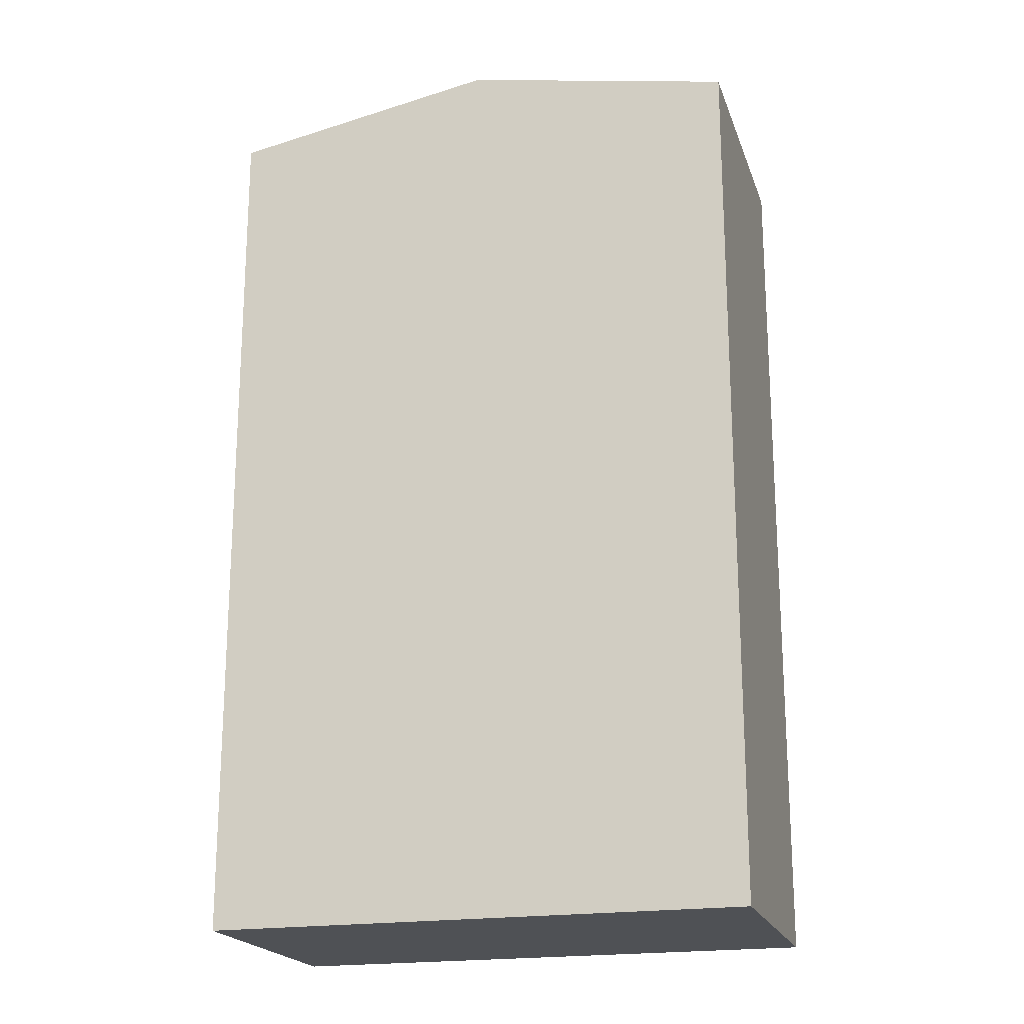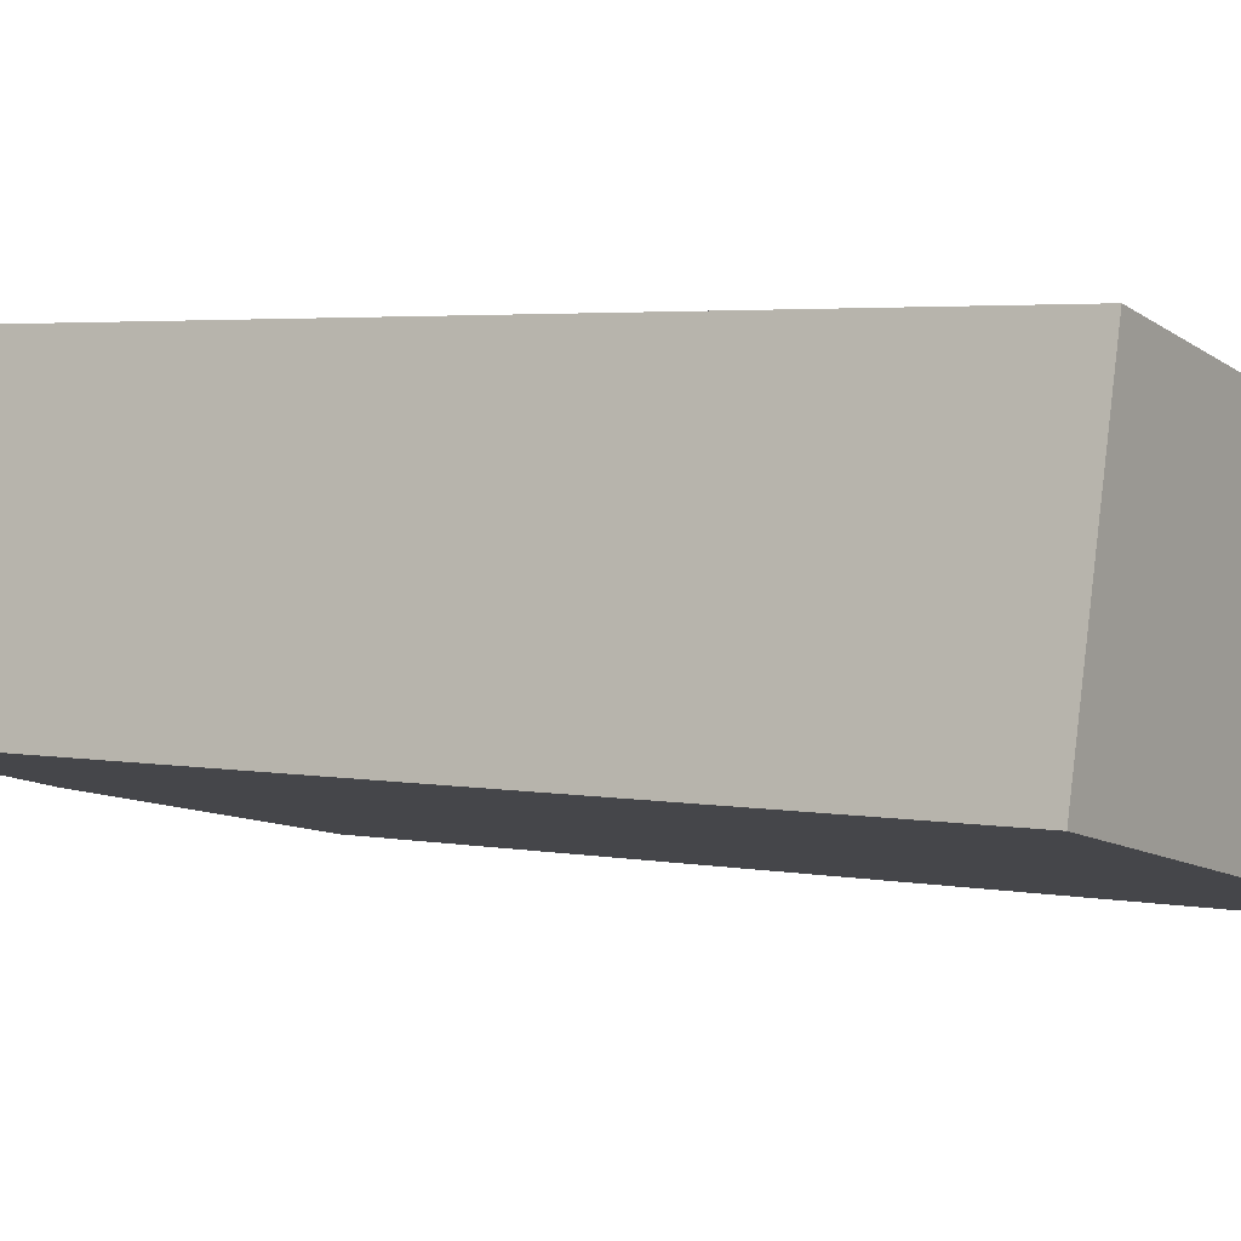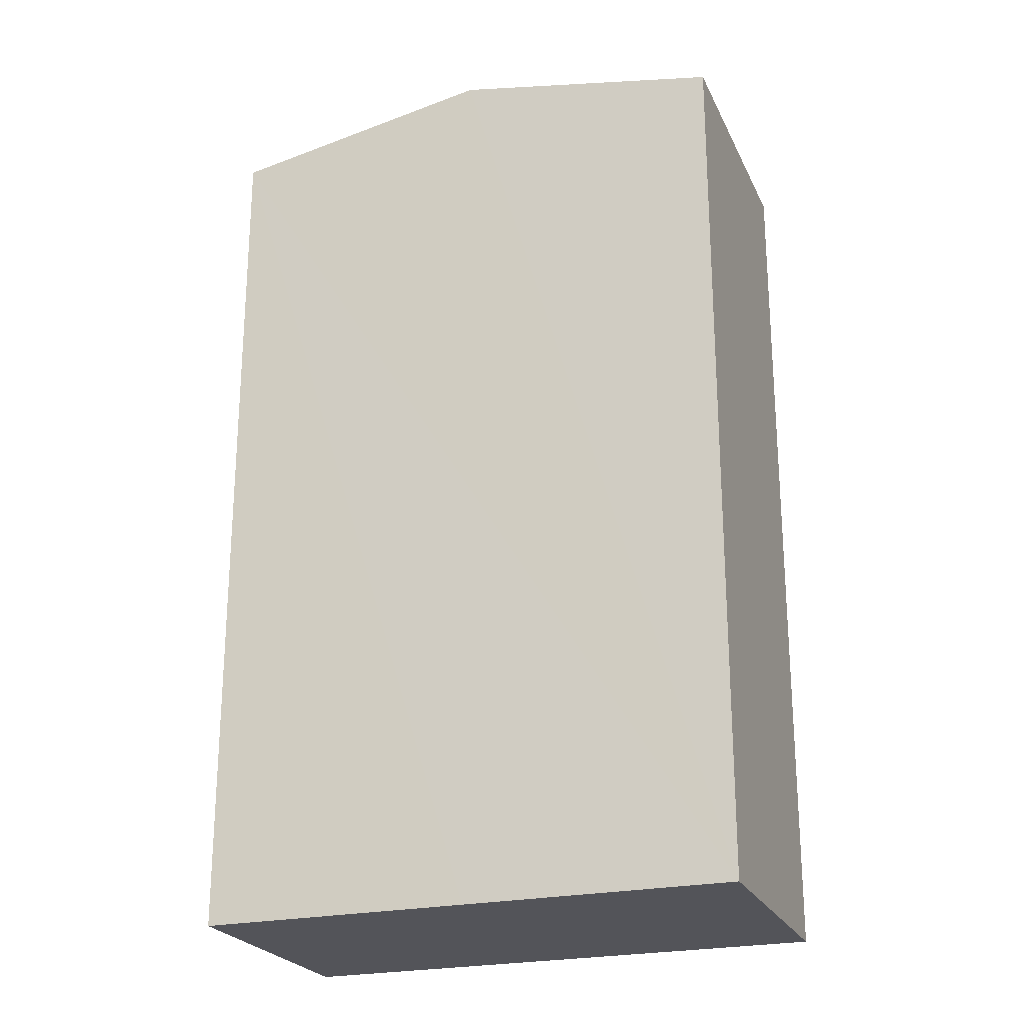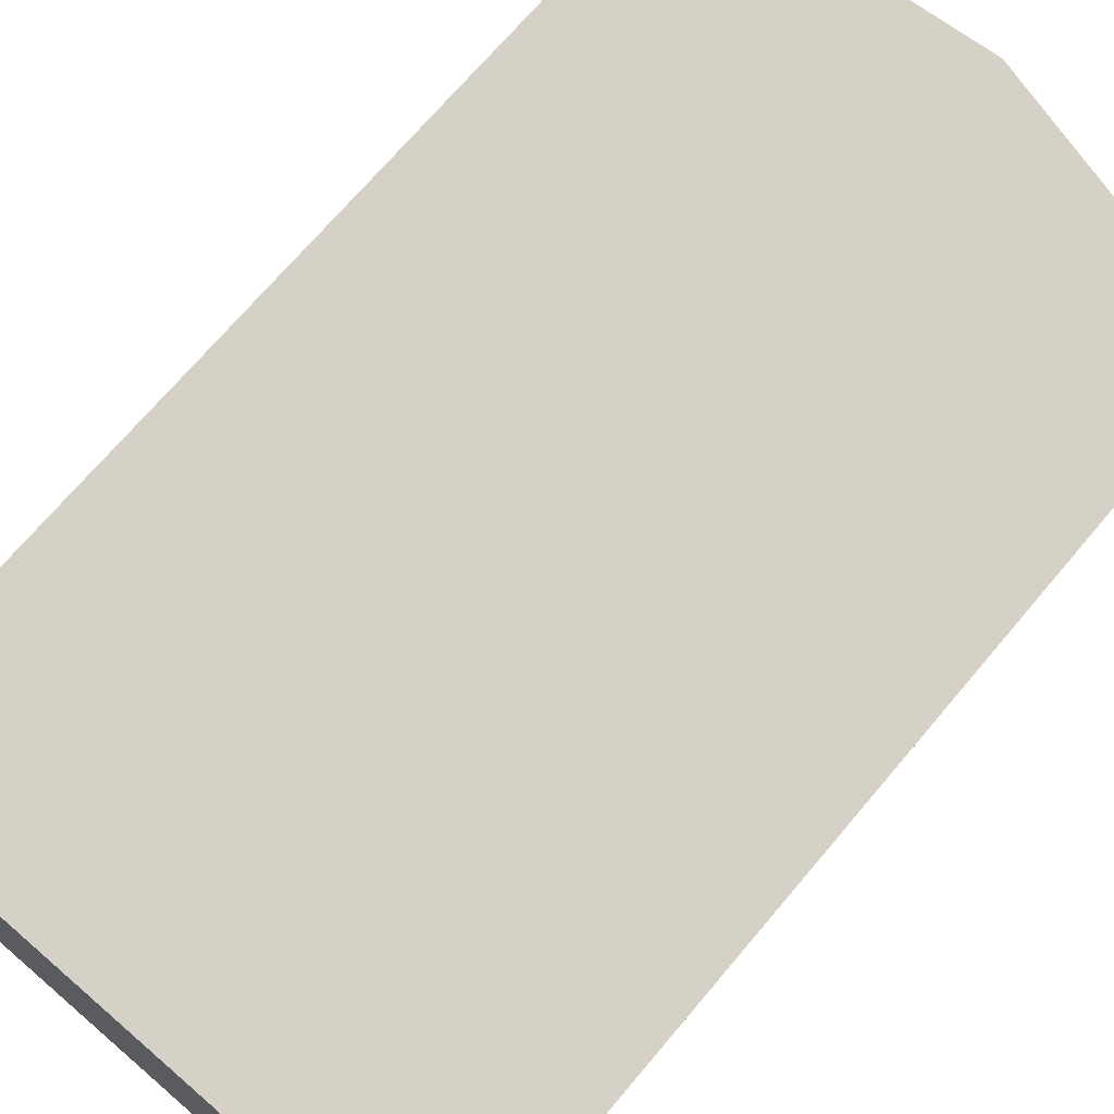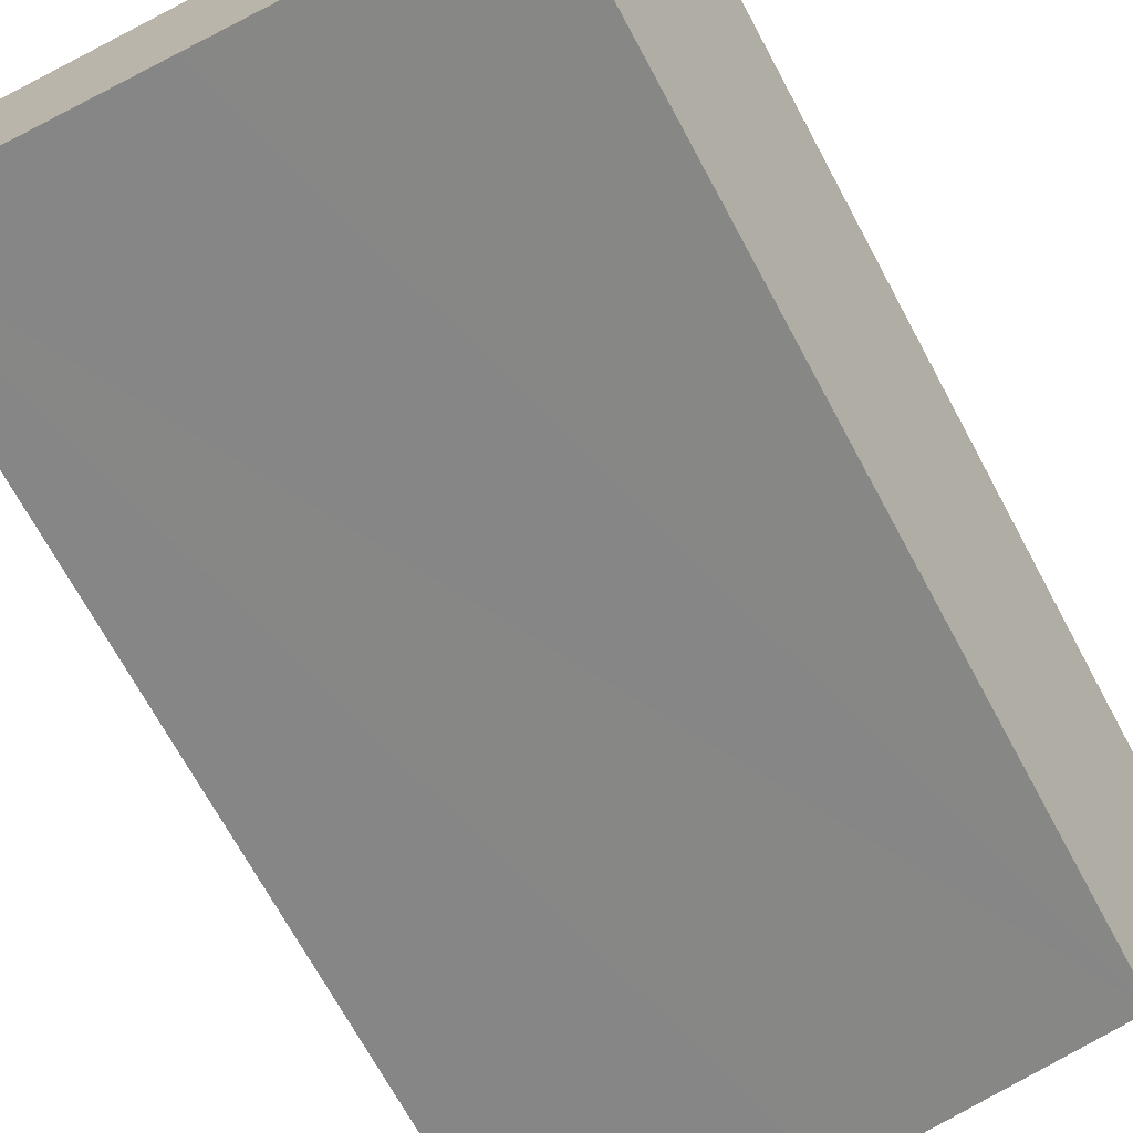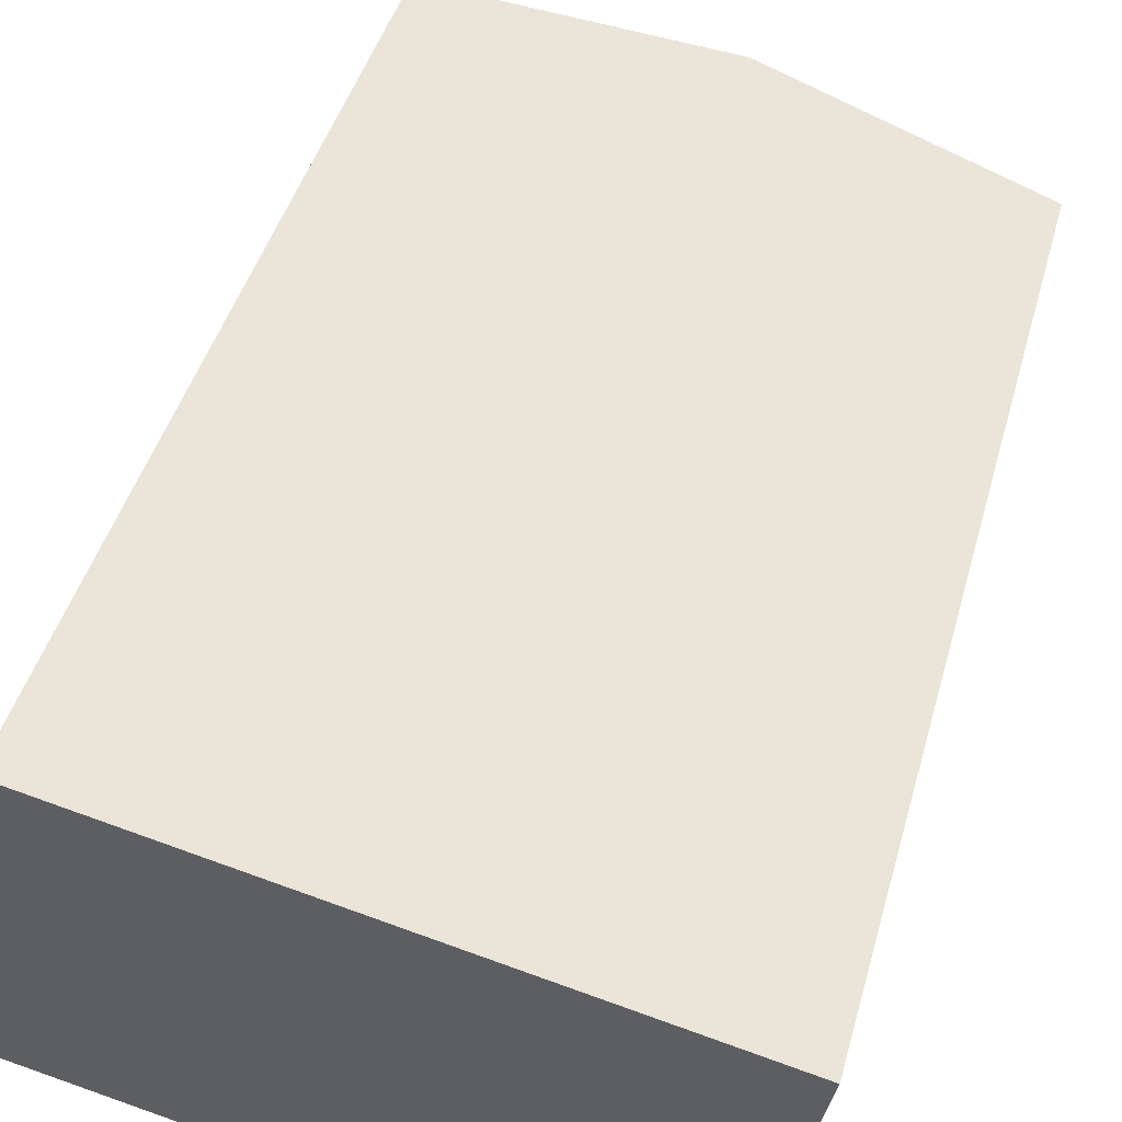
<metadata>
{"format":"obj","ext":"obj","renderer":"f3d","projection":"perspective","resolution":1024,"background":"white","views":[{"elev":-20.0,"azim":28.6,"up":"+Y"},{"elev":3.5,"azim":-56.9,"up":"+Z"},{"elev":-23.7,"azim":-147.4,"up":"+Y"},{"elev":70.8,"azim":40.2,"up":"+Z"},{"elev":-70.3,"azim":28.4,"up":"+Z"},{"elev":43.6,"azim":15.1,"up":"+Z"}]}
</metadata>
<code>
v  6.074 10.11 -1.333
v  3.731 10.68 2.444
v  6.768 10.11 1.778
v  3.037 10.68 -0.667
v  0.694 10.11 3.111
v  0 10.11 6.193e-16
v  0 0 0
v  0.694 -1.905e-16 3.111
v  6.768 -1.089e-16 1.778
v  3.731 -1.497e-16 2.444
v  6.074 8.162e-17 -1.333
v  3.037 4.084e-17 -0.667
g defaultobject
f 1 2 3
f 2 1 4
f 4 5 2
f 5 4 6
f 7 5 6
f 5 7 8
f 8 2 5
f 2 8 3
f 3 8 9
f 9 8 10
f 9 1 3
f 1 9 11
f 4 7 6
f 7 4 1
f 7 1 12
f 12 1 11
f 10 11 9
f 11 10 8
f 11 8 12
f 12 8 7

</code>
